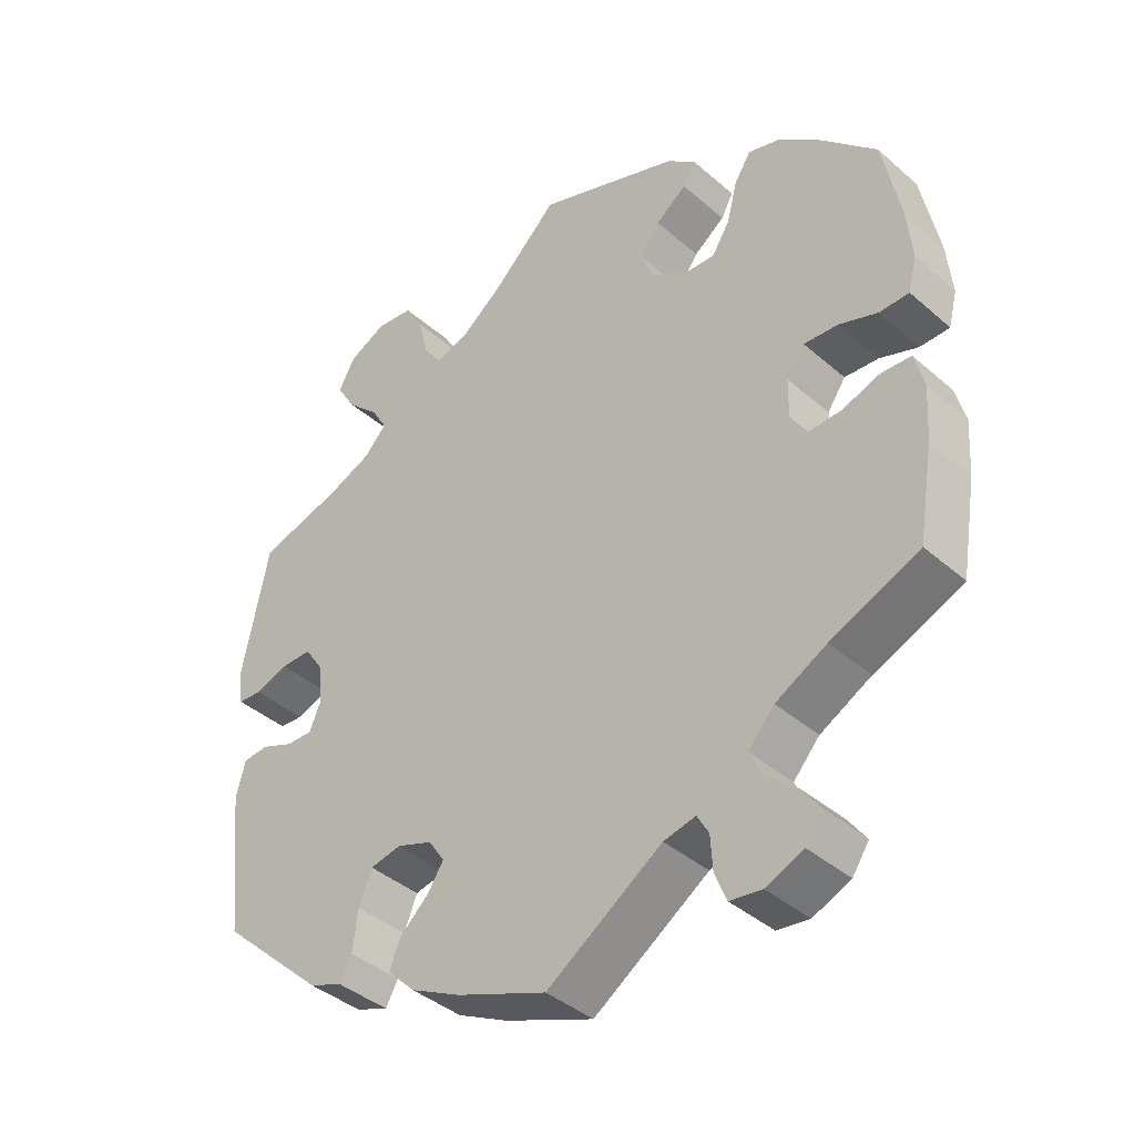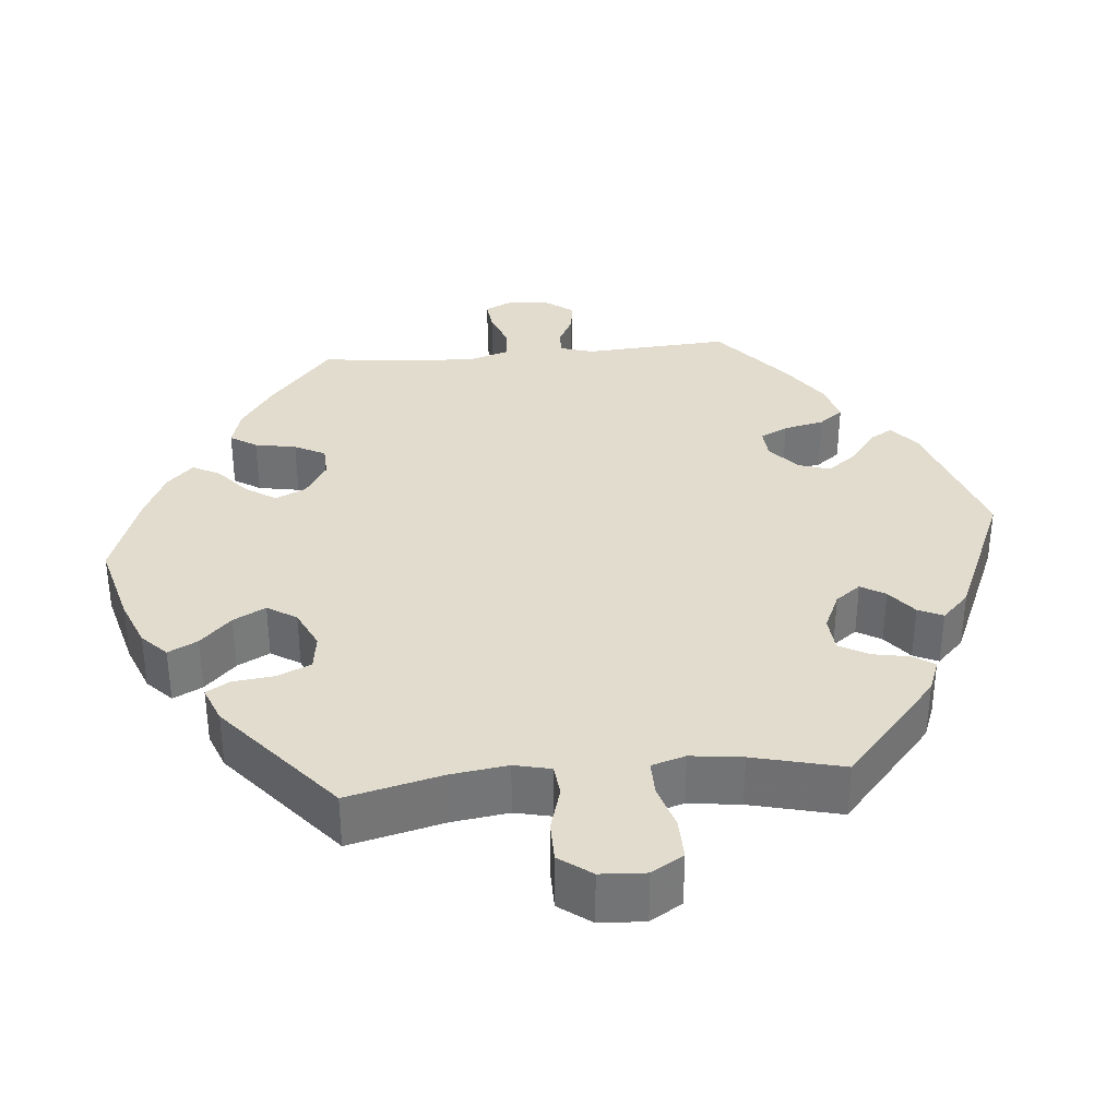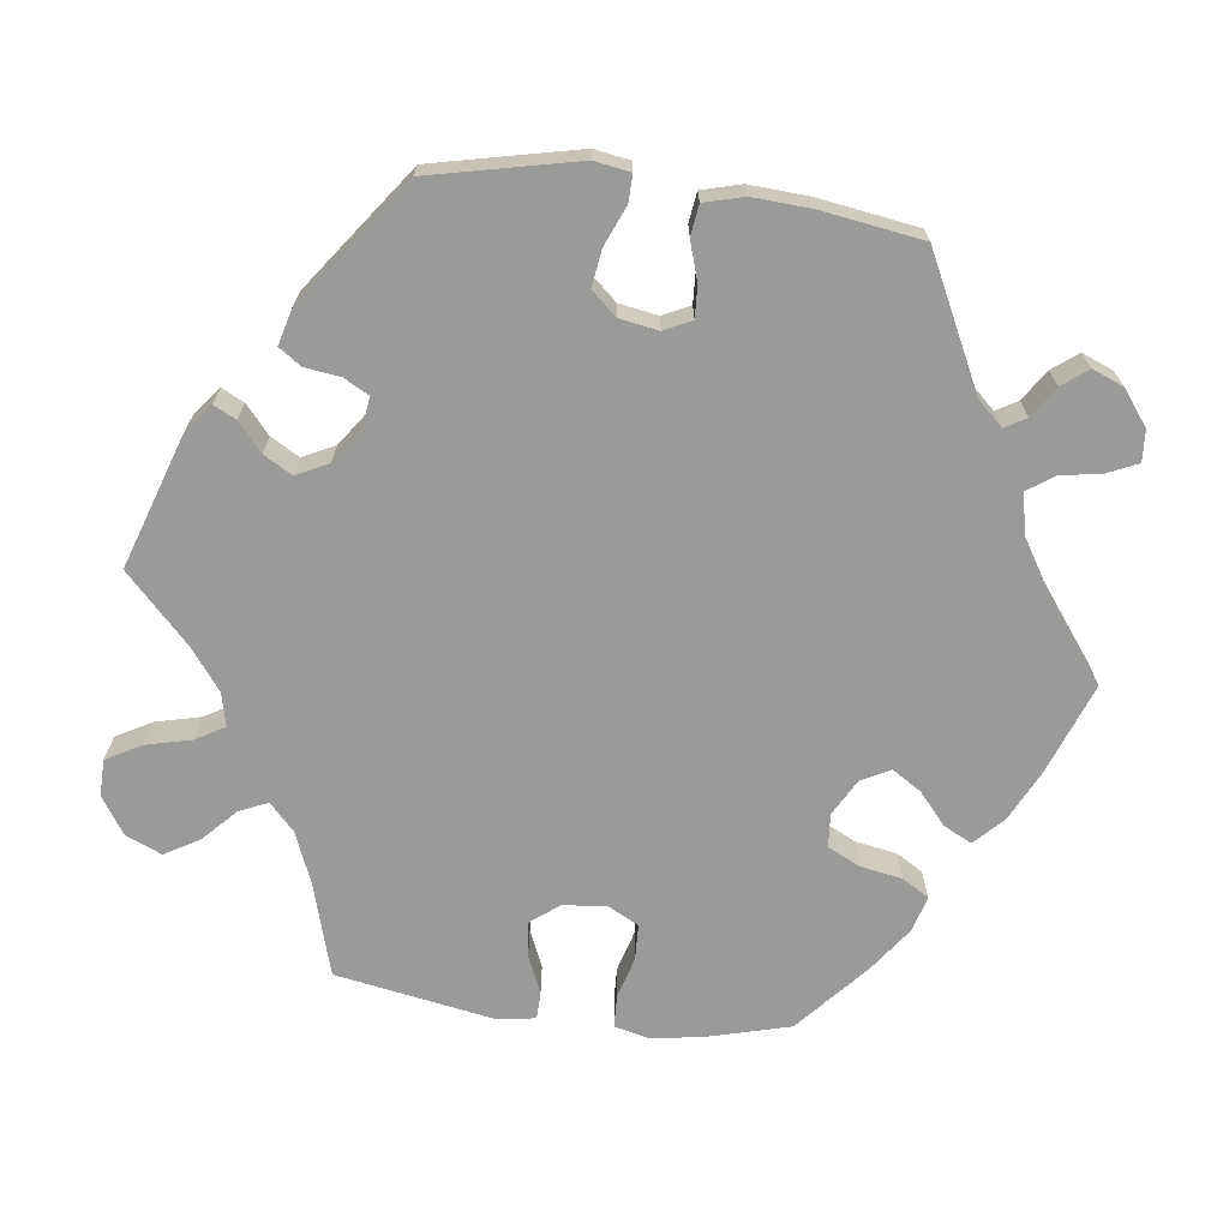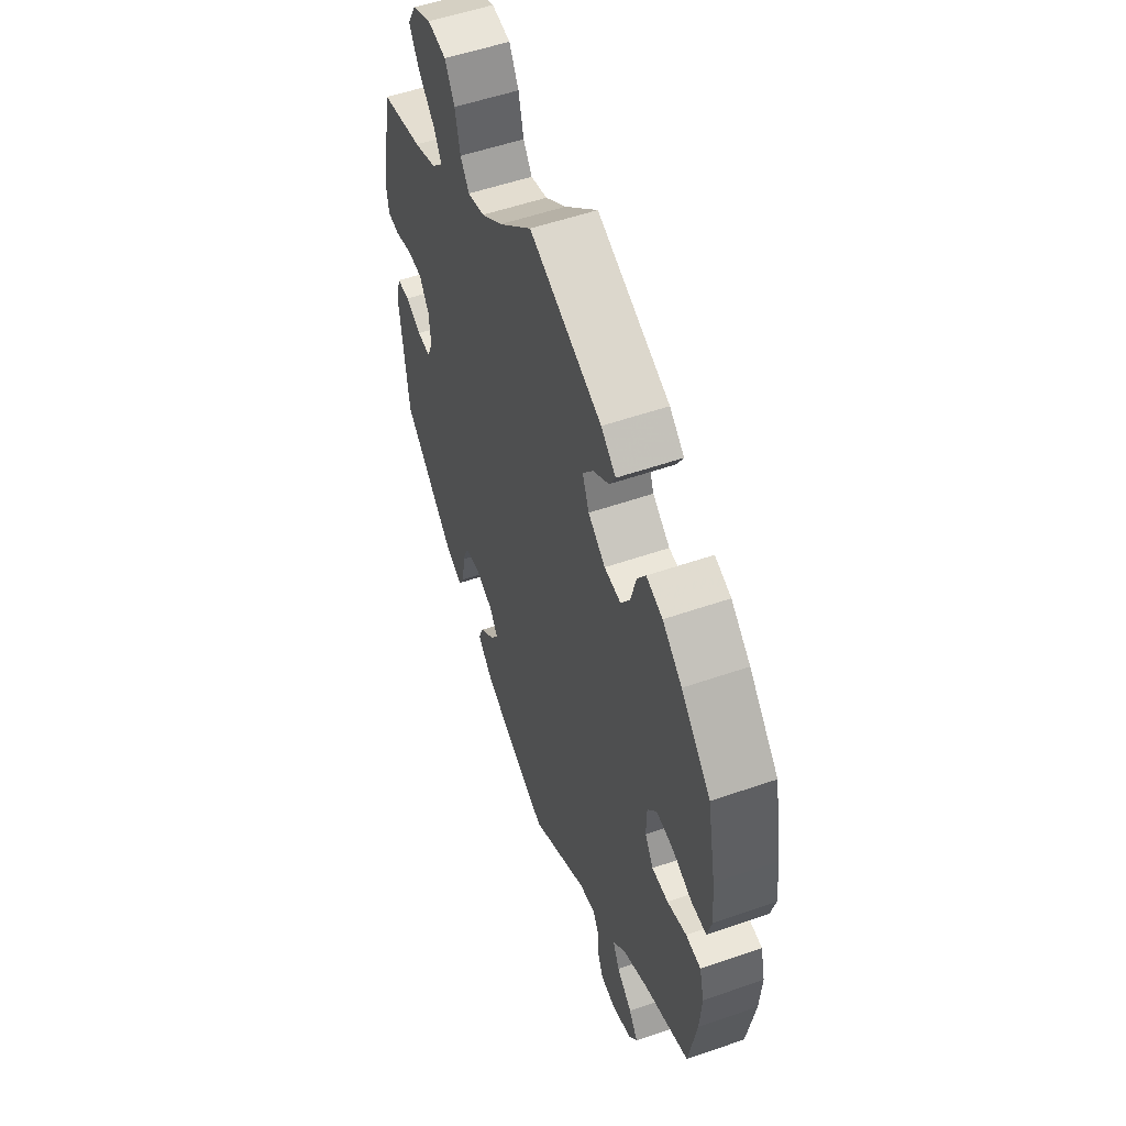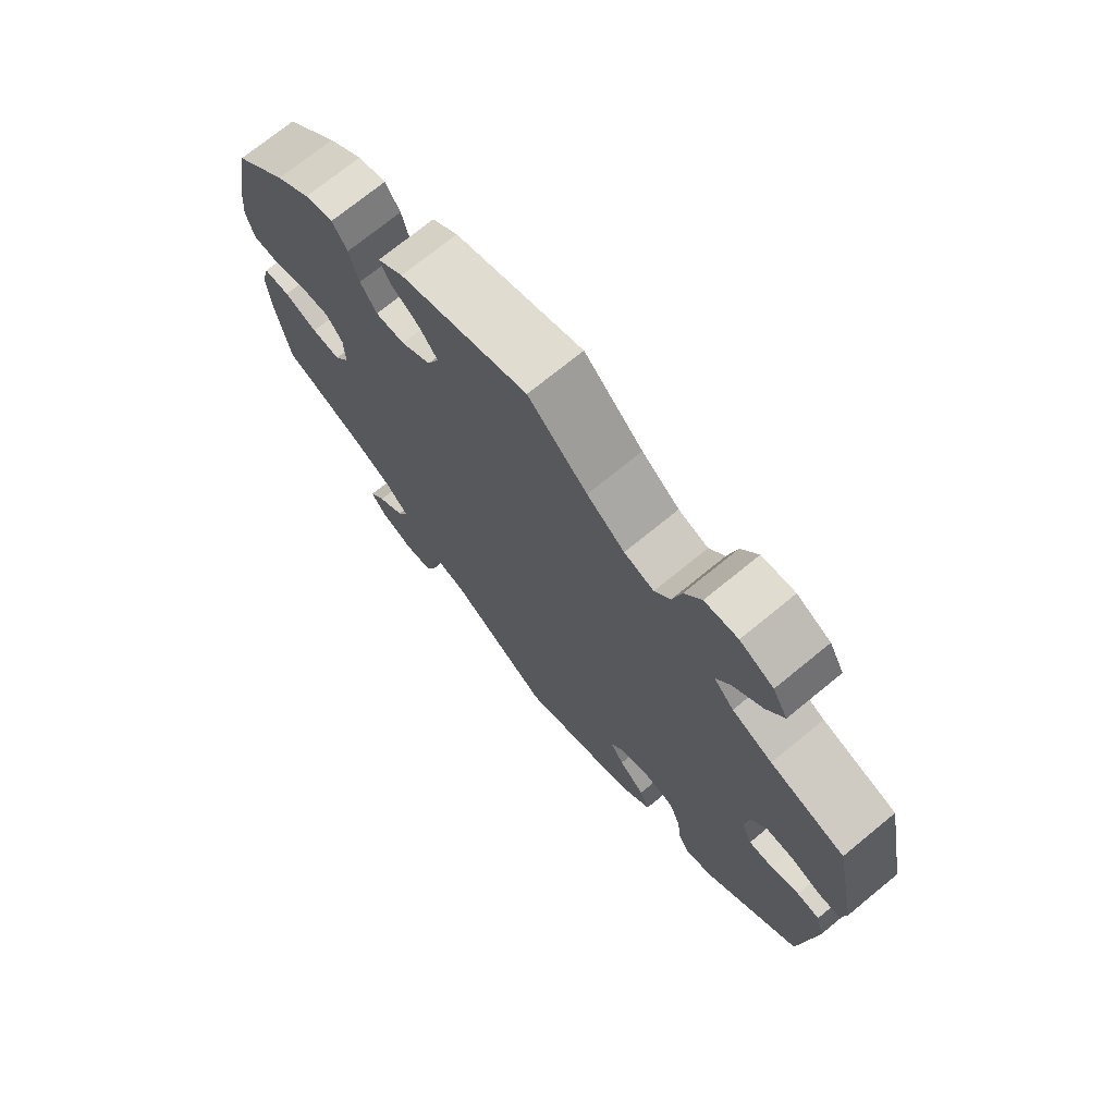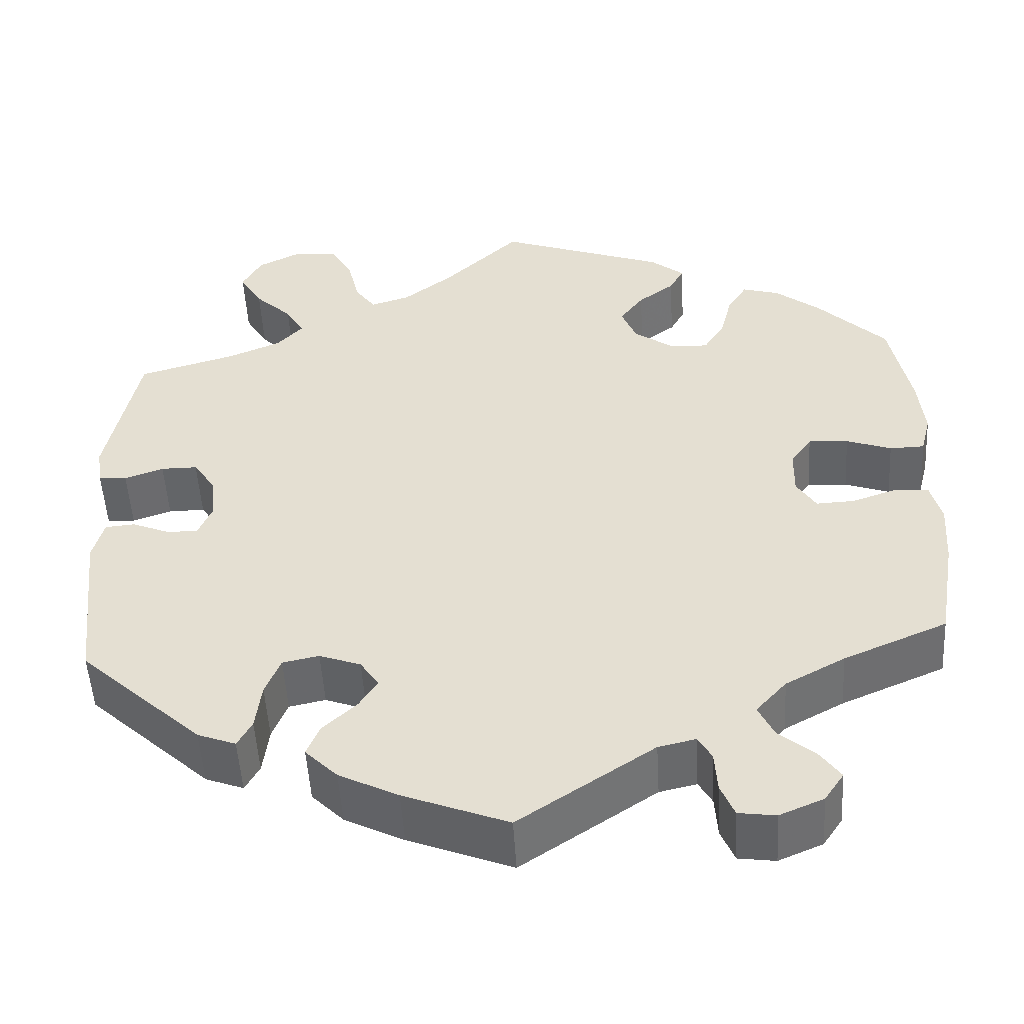
<metadata>
{"format":"obj","ext":"obj","renderer":"f3d","projection":"perspective","resolution":1024,"background":"white","views":[{"elev":-40.2,"azim":-136.8,"up":"+Z"},{"elev":34.0,"azim":24.6,"up":"+Y"},{"elev":-69.2,"azim":142.7,"up":"+Y"},{"elev":54.7,"azim":-110.1,"up":"+Z"},{"elev":72.6,"azim":50.7,"up":"+Z"},{"elev":-51.4,"azim":-176.7,"up":"+Z"}]}
</metadata>
<code>
v -0.159 0.07 -0.472
v -0.203 0.07 -0.462
v -0.219 0.07 -0.49
v -0.222 0.07 -0.538
v -0.238 0.07 -0.577
v -0.282 0.07 -0.583
v -0.334 0.07 -0.561
v -0.357 0.07 -0.527
v -0.332 0.07 -0.492
v -0.29 0.07 -0.457
v -0.272 0.07 -0.419
v -0.308 0.07 -0.379
v -0.378 0.07 -0.341
v -0.5 0.07 -0.289
v -0.521 0.07 -0.164
v -0.526 0.07 -0.089
v -0.513 0.07 -0.039
v -0.472 0.07 -0.037
v -0.42 0.07 -0.055
v -0.375 0.07 -0.057
v -0.352 0.07 -0.021
v -0.353 0.07 0.034
v -0.378 0.07 0.07
v -0.425 0.07 0.067
v -0.478 0.07 0.048
v -0.519 0.07 0.049
v -0.531 0.07 0.096
v -0.524 0.07 0.168
v -0.5 0.07 0.289
v -0.419 0.07 0.37
v -0.366 0.07 0.412
v -0.322 0.07 0.425
v -0.299 0.07 0.389
v -0.285 0.07 0.334
v -0.26 0.07 0.294
v -0.215 0.07 0.296
v -0.168 0.07 0.329
v -0.15 0.07 0.373
v -0.178 0.07 0.411
v -0.221 0.07 0.443
v -0.238 0.07 0.474
v -0.198 0.07 0.506
v 0 0.07 0.578
v 0.091 0.07 0.491
v 0.149 0.07 0.446
v 0.195 0.07 0.432
v 0.219 0.07 0.465
v 0.233 0.07 0.523
v 0.259 0.07 0.568
v 0.31 0.07 0.574
v 0.362 0.07 0.548
v 0.385 0.07 0.506
v 0.358 0.07 0.461
v 0.314 0.07 0.419
v 0.292 0.07 0.381
v 0.323 0.07 0.348
v 0.385 0.07 0.322
v 0.5 0.07 0.289
v 0.537 0.07 0.107
v 0.53 0.07 0.061
v 0.497 0.07 0.059
v 0.451 0.07 0.075
v 0.408 0.07 0.075
v 0.382 0.07 0.036
v 0.377 0.07 -0.018
v 0.393 0.07 -0.056
v 0.43 0.07 -0.055
v 0.474 0.07 -0.037
v 0.509 0.07 -0.04
v 0.522 0.07 -0.089
v 0.5 0.07 -0.289
v 0.355 0.07 -0.422
v 0.31 0.07 -0.439
v 0.293 0.07 -0.408
v 0.286 0.07 -0.352
v 0.268 0.07 -0.307
v 0.225 0.07 -0.298
v 0.176 0.07 -0.316
v 0.154 0.07 -0.349
v 0.176 0.07 -0.383
v 0.216 0.07 -0.42
v 0.231 0.07 -0.457
v 0.193 0.07 -0.495
v 0.123 0.07 -0.53
v 0 0.07 -0.578
v -0.159 0 -0.472
v -0.203 0 -0.462
v -0.219 0 -0.49
v -0.222 0 -0.538
v -0.238 0 -0.577
v -0.282 0 -0.583
v -0.334 0 -0.561
v -0.357 0 -0.527
v -0.332 0 -0.492
v -0.29 0 -0.457
v -0.272 0 -0.419
v -0.308 0 -0.379
v -0.378 0 -0.341
v -0.5 0 -0.289
v -0.521 0 -0.164
v -0.526 0 -0.089
v -0.513 0 -0.039
v -0.472 0 -0.037
v -0.42 0 -0.055
v -0.375 0 -0.057
v -0.352 0 -0.021
v -0.353 0 0.034
v -0.378 0 0.07
v -0.425 0 0.067
v -0.478 0 0.048
v -0.519 0 0.049
v -0.531 0 0.096
v -0.524 0 0.168
v -0.5 0 0.289
v -0.419 0 0.37
v -0.366 0 0.412
v -0.322 0 0.425
v -0.299 0 0.389
v -0.285 0 0.334
v -0.26 0 0.294
v -0.215 0 0.296
v -0.168 0 0.329
v -0.15 0 0.373
v -0.178 0 0.411
v -0.221 0 0.443
v -0.238 0 0.474
v -0.198 0 0.506
v 0 0 0.578
v 0.091 0 0.491
v 0.149 0 0.446
v 0.195 0 0.432
v 0.219 0 0.465
v 0.233 0 0.523
v 0.259 0 0.568
v 0.31 0 0.574
v 0.362 0 0.548
v 0.385 0 0.506
v 0.358 0 0.461
v 0.314 0 0.419
v 0.292 0 0.381
v 0.323 0 0.348
v 0.385 0 0.322
v 0.5 0 0.289
v 0.537 0 0.107
v 0.53 0 0.061
v 0.497 0 0.059
v 0.451 0 0.075
v 0.408 0 0.075
v 0.382 0 0.036
v 0.377 0 -0.018
v 0.393 0 -0.056
v 0.43 0 -0.055
v 0.474 0 -0.037
v 0.509 0 -0.04
v 0.522 0 -0.089
v 0.5 0 -0.289
v 0.355 0 -0.422
v 0.31 0 -0.439
v 0.293 0 -0.408
v 0.286 0 -0.352
v 0.268 0 -0.307
v 0.225 0 -0.298
v 0.176 0 -0.316
v 0.154 0 -0.349
v 0.176 0 -0.383
v 0.216 0 -0.42
v 0.231 0 -0.457
v 0.193 0 -0.495
v 0.123 0 -0.53
v 0 0 -0.578
f 84 85 1
f 83 84 1 2
f 80 81 82 83
f 79 80 83 2
f 78 79 2
f 72 73 74 75
f 72 75 76
f 71 72 76
f 70 71 76 77
f 67 68 69 70
f 66 67 70 77
f 59 60 61 62
f 57 58 59 62
f 56 57 62 63
f 55 56 63 64
f 51 52 53 54
f 51 54 55
f 50 51 55
f 47 48 49 50
f 46 47 50 55
f 45 46 55 64
f 41 42 43 44
f 39 40 41 44
f 38 39 44 45
f 37 38 45 64
f 31 32 33 34
f 31 34 35
f 30 31 35
f 29 30 35
f 28 29 35
f 27 28 35 36
f 24 25 26 27
f 23 24 27 36
f 16 17 18 19
f 16 19 20
f 13 14 15 16
f 12 13 16 20
f 11 12 20 21
f 7 8 9 10
f 7 10 11
f 6 7 11
f 3 4 5 6
f 2 3 6 11
f 78 2 11 21
f 65 66 77 78
f 22 23 36 37
f 37 64 65 78
f 21 22 37 78
f 86 170 169
f 87 86 169 168
f 168 167 166 165
f 87 168 165 164
f 87 164 163
f 160 159 158 157
f 161 160 157
f 161 157 156
f 162 161 156 155
f 155 154 153 152
f 162 155 152 151
f 147 146 145 144
f 147 144 143 142
f 148 147 142 141
f 149 148 141 140
f 139 138 137 136
f 140 139 136
f 140 136 135
f 135 134 133 132
f 140 135 132 131
f 149 140 131 130
f 129 128 127 126
f 129 126 125 124
f 130 129 124 123
f 149 130 123 122
f 119 118 117 116
f 120 119 116
f 120 116 115
f 120 115 114
f 120 114 113
f 121 120 113 112
f 112 111 110 109
f 121 112 109 108
f 104 103 102 101
f 105 104 101
f 101 100 99 98
f 105 101 98 97
f 106 105 97 96
f 95 94 93 92
f 96 95 92
f 96 92 91
f 91 90 89 88
f 96 91 88 87
f 106 96 87 163
f 163 162 151 150
f 122 121 108 107
f 163 150 149 122
f 163 122 107 106
f 1 86 87 2
f 2 87 88 3
f 3 88 89 4
f 4 89 90 5
f 5 90 91 6
f 6 91 92 7
f 7 92 93 8
f 8 93 94 9
f 9 94 95 10
f 10 95 96 11
f 11 96 97 12
f 12 97 98 13
f 13 98 99 14
f 14 99 100 15
f 15 100 101 16
f 16 101 102 17
f 17 102 103 18
f 18 103 104 19
f 19 104 105 20
f 20 105 106 21
f 21 106 107 22
f 22 107 108 23
f 23 108 109 24
f 24 109 110 25
f 25 110 111 26
f 26 111 112 27
f 27 112 113 28
f 28 113 114 29
f 29 114 115 30
f 30 115 116 31
f 31 116 117 32
f 32 117 118 33
f 33 118 119 34
f 34 119 120 35
f 35 120 121 36
f 36 121 122 37
f 37 122 123 38
f 38 123 124 39
f 39 124 125 40
f 40 125 126 41
f 41 126 127 42
f 42 127 128 43
f 43 128 129 44
f 44 129 130 45
f 45 130 131 46
f 46 131 132 47
f 47 132 133 48
f 48 133 134 49
f 49 134 135 50
f 50 135 136 51
f 51 136 137 52
f 52 137 138 53
f 53 138 139 54
f 54 139 140 55
f 55 140 141 56
f 56 141 142 57
f 57 142 143 58
f 58 143 144 59
f 59 144 145 60
f 60 145 146 61
f 61 146 147 62
f 62 147 148 63
f 63 148 149 64
f 64 149 150 65
f 65 150 151 66
f 66 151 152 67
f 67 152 153 68
f 68 153 154 69
f 69 154 155 70
f 70 155 156 71
f 71 156 157 72
f 72 157 158 73
f 73 158 159 74
f 74 159 160 75
f 75 160 161 76
f 76 161 162 77
f 77 162 163 78
f 78 163 164 79
f 79 164 165 80
f 80 165 166 81
f 81 166 167 82
f 82 167 168 83
f 83 168 169 84
f 84 169 170 85
f 85 170 86 1

</code>
